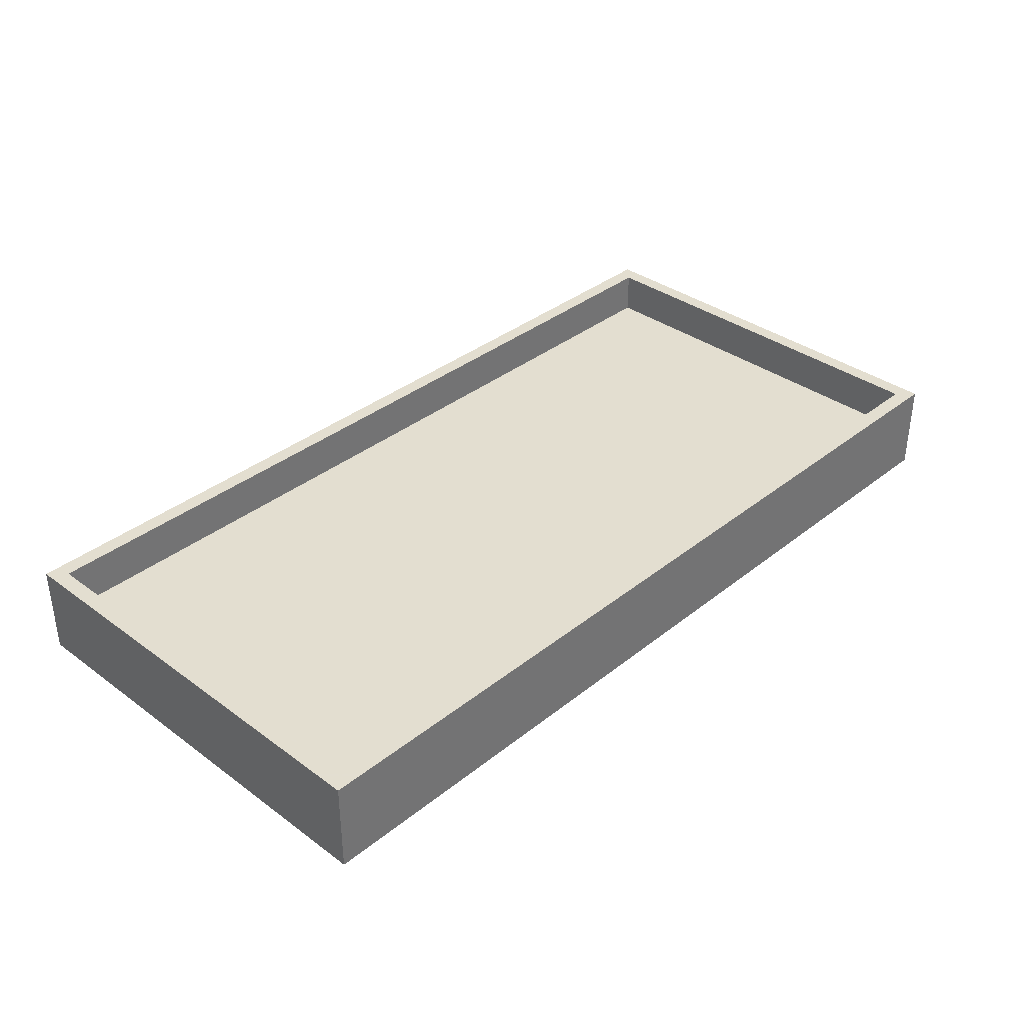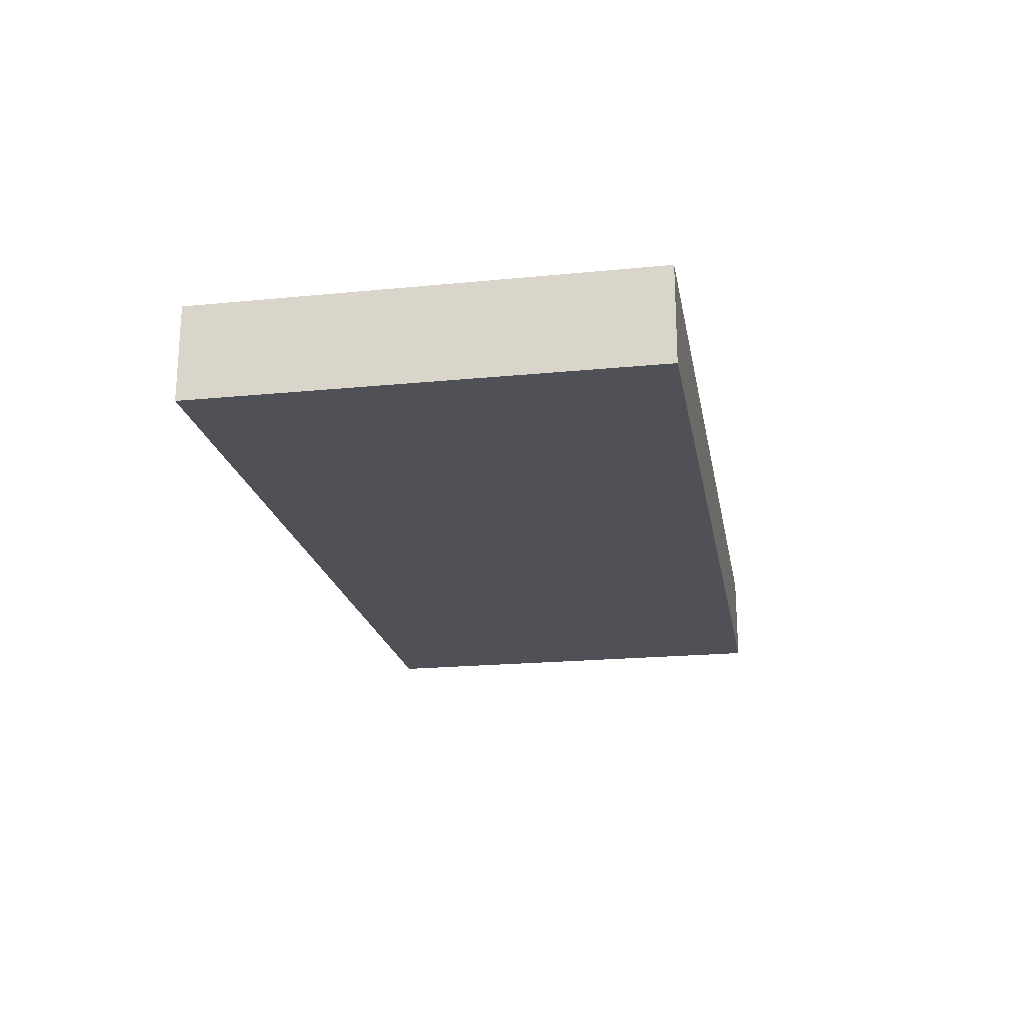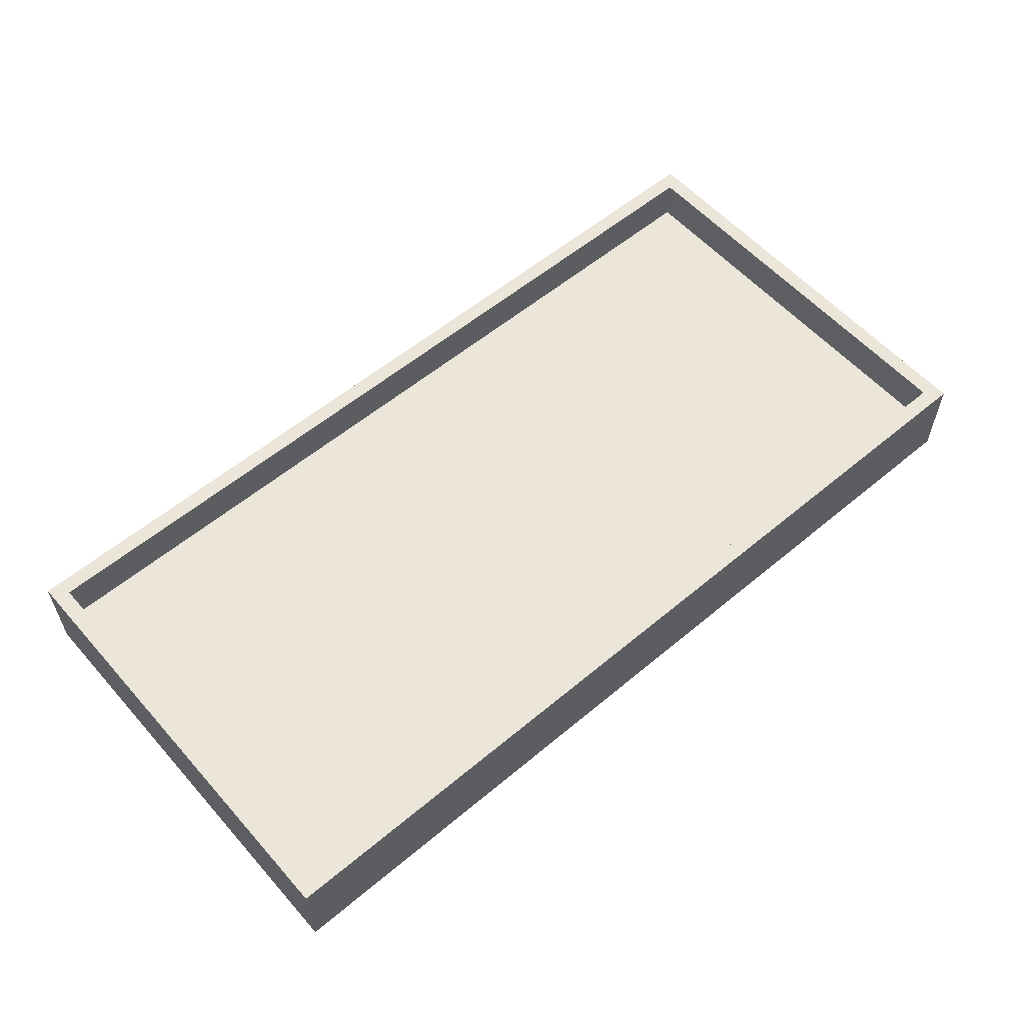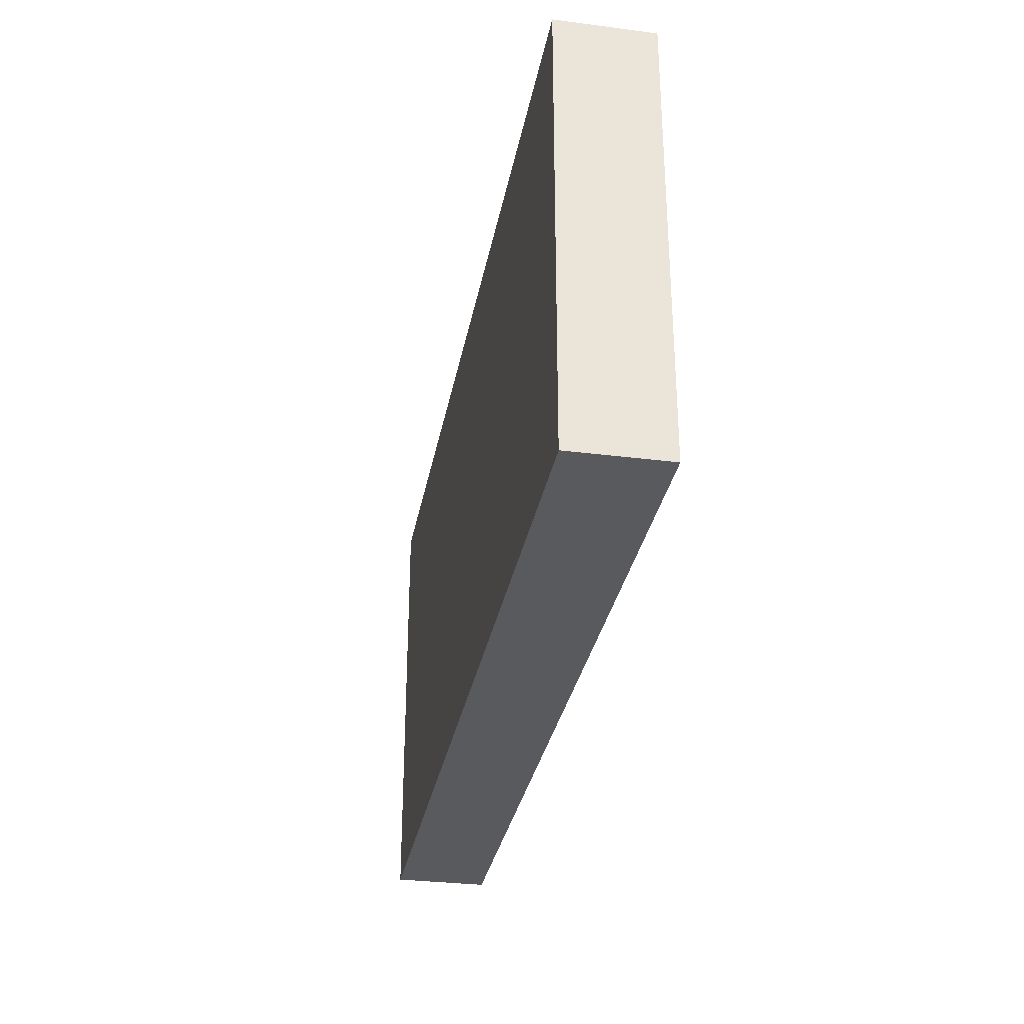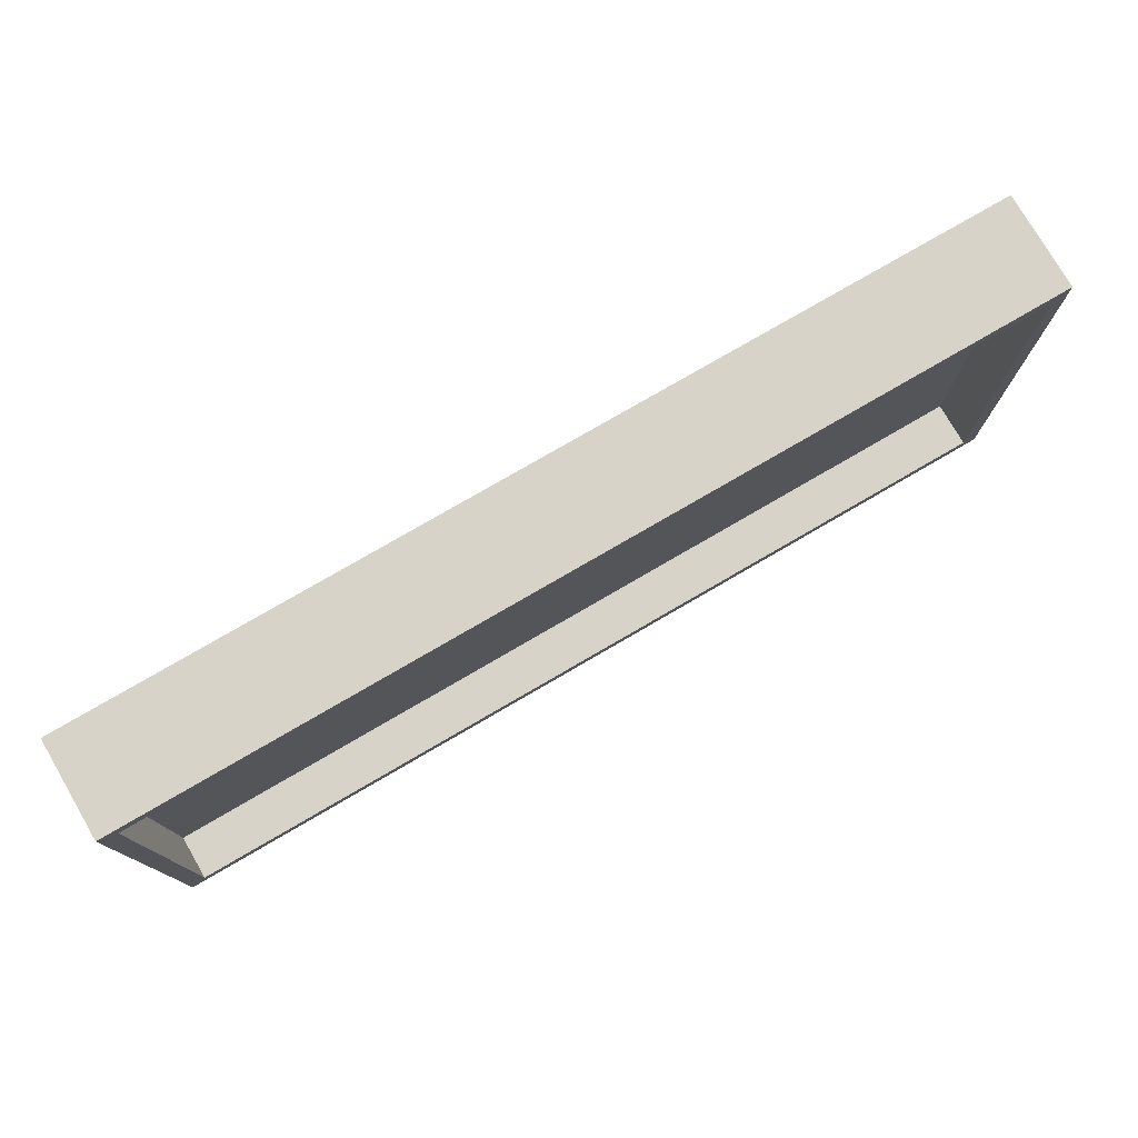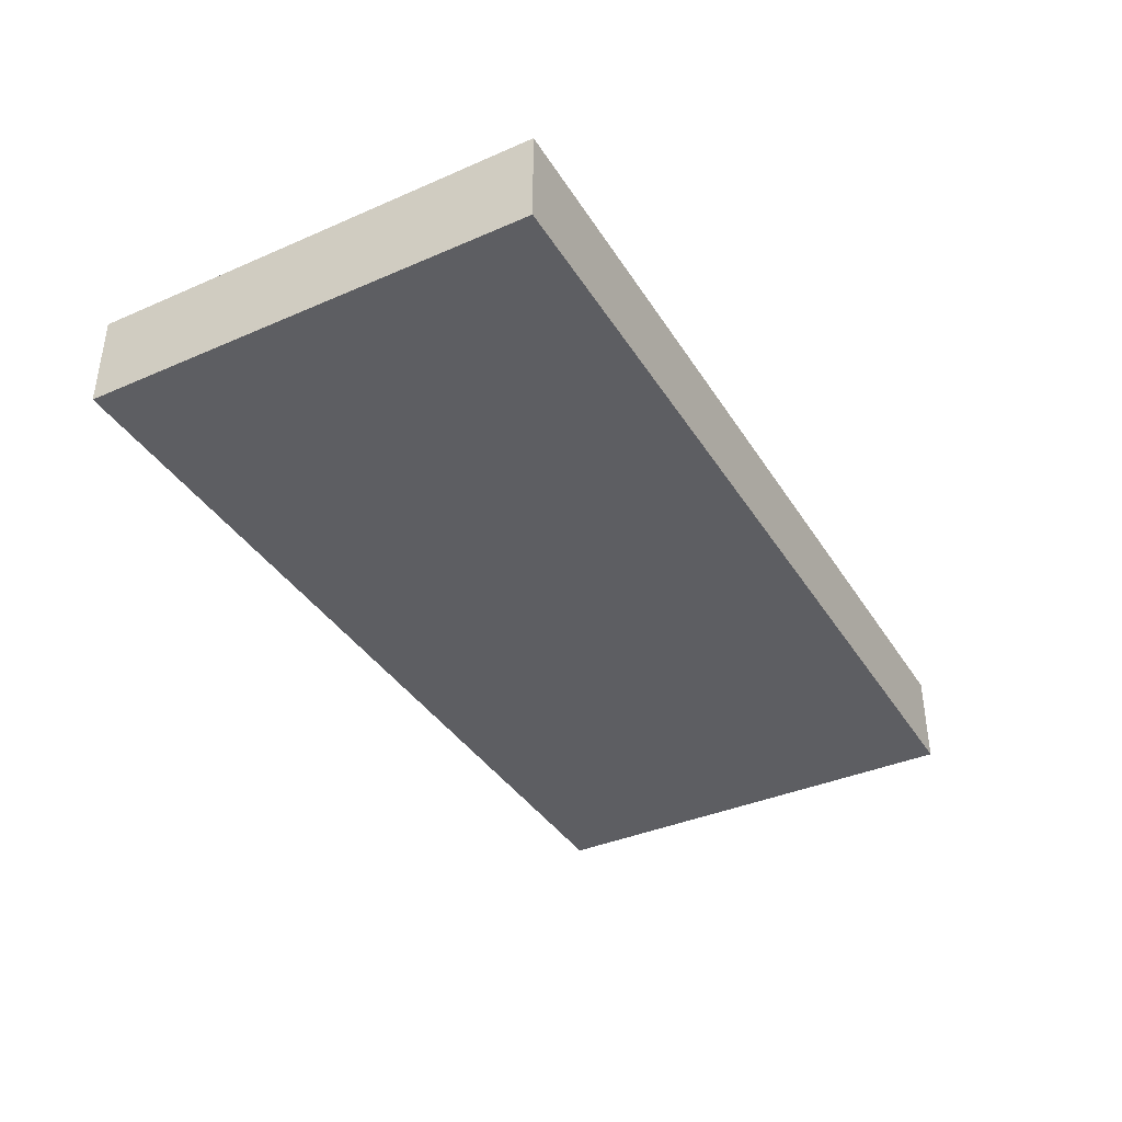
<metadata>
{"format":"obj","ext":"obj","renderer":"f3d","projection":"perspective","resolution":1024,"background":"white","views":[{"elev":35.9,"azim":-46.2,"up":"+Y"},{"elev":-20.5,"azim":-79.9,"up":"+Y"},{"elev":57.4,"azim":139.0,"up":"+Y"},{"elev":-31.4,"azim":79.7,"up":"+Z"},{"elev":77.1,"azim":149.8,"up":"+Z"},{"elev":-38.3,"azim":-61.2,"up":"+Y"}]}
</metadata>
<code>
g
v -1.015 -0.105 -0.5
v 1.015 -0.105 -0.5
v 1.015 -0.105 0.5
v -1.015 -0.105 0.5
v -1.015 0.105 -0.5
v 1.015 0.105 -0.5
v 1.015 0.105 0.5
v -1.015 0.105 0.5
v 0.979 0.105 -0.464
v 0.979 0.105 0.464
v -0.979 0.105 0.464
v -0.979 0.105 -0.464
v 0.979 0.005 -0.464
v 0.979 0.005 0.464
v -0.979 0.005 0.464
v -0.979 0.005 -0.464
g
f 6 1 5
f 3 6 7
f 8 3 7
f 1 8 5
f 2 4 1
f 14 16 15
f 10 13 14
f 10 15 11
f 12 15 16
f 12 13 9
f 7 9 10
f 7 11 8
f 5 11 12
f 6 12 9
f 5 12 6
f 8 11 5
f 7 10 11
f 6 9 7
f 12 16 13
f 11 15 12
f 10 14 15
f 9 13 10
f 13 16 14
f 3 4 2
f 1 4 8
f 4 3 8
f 3 2 6
f 2 1 6

</code>
